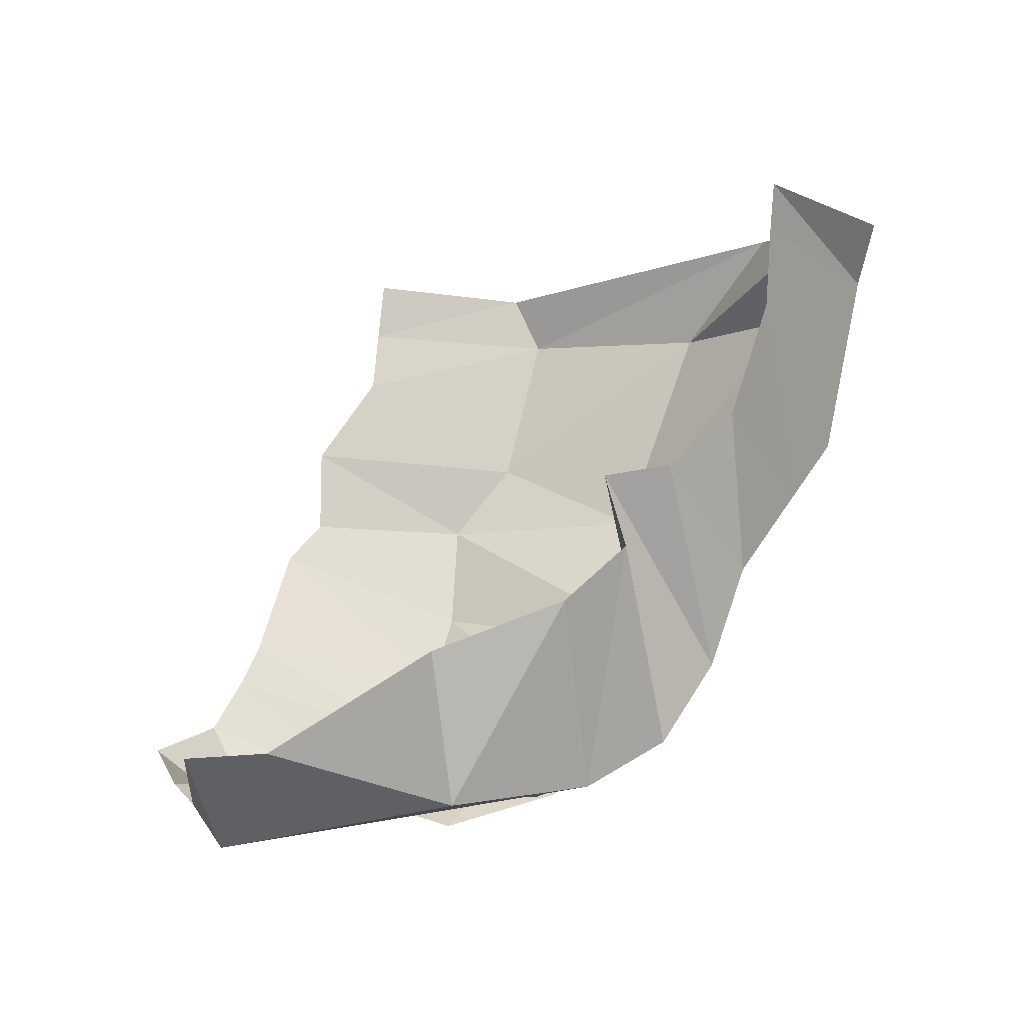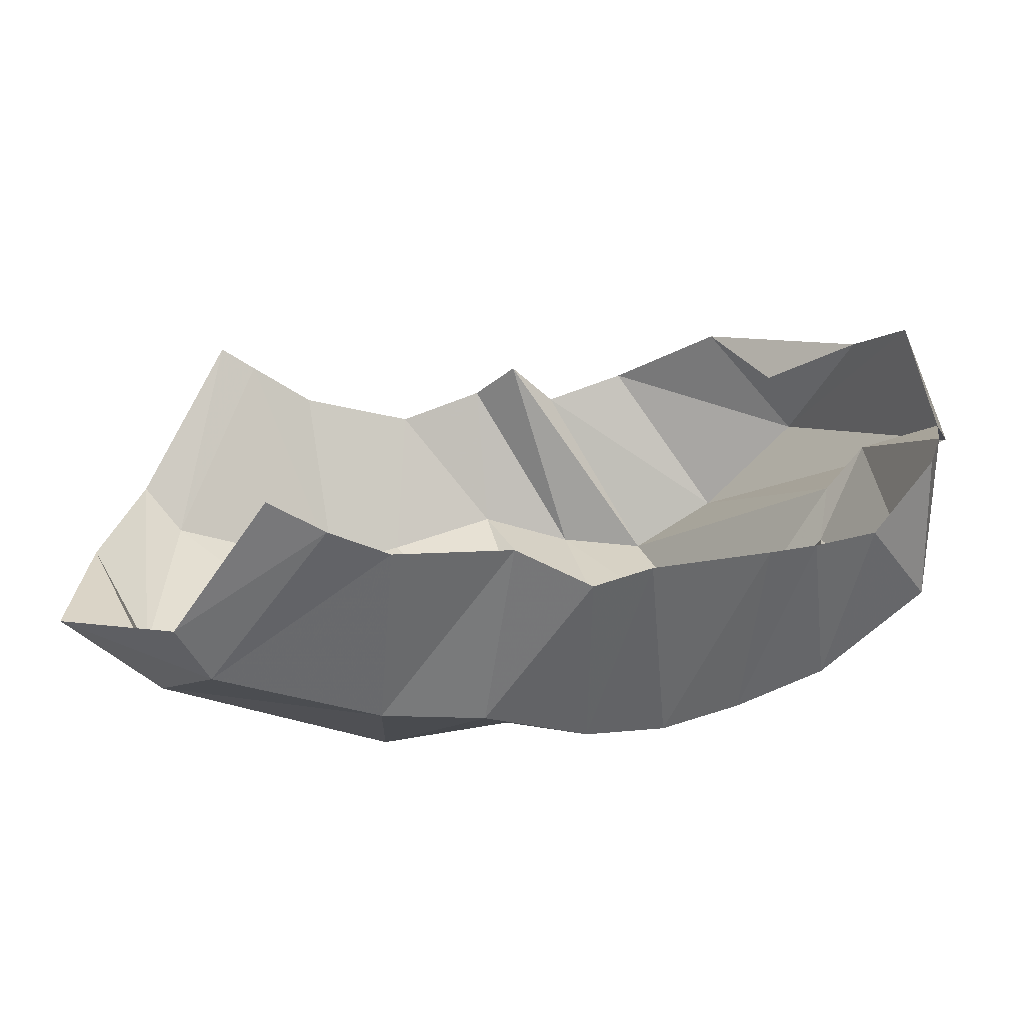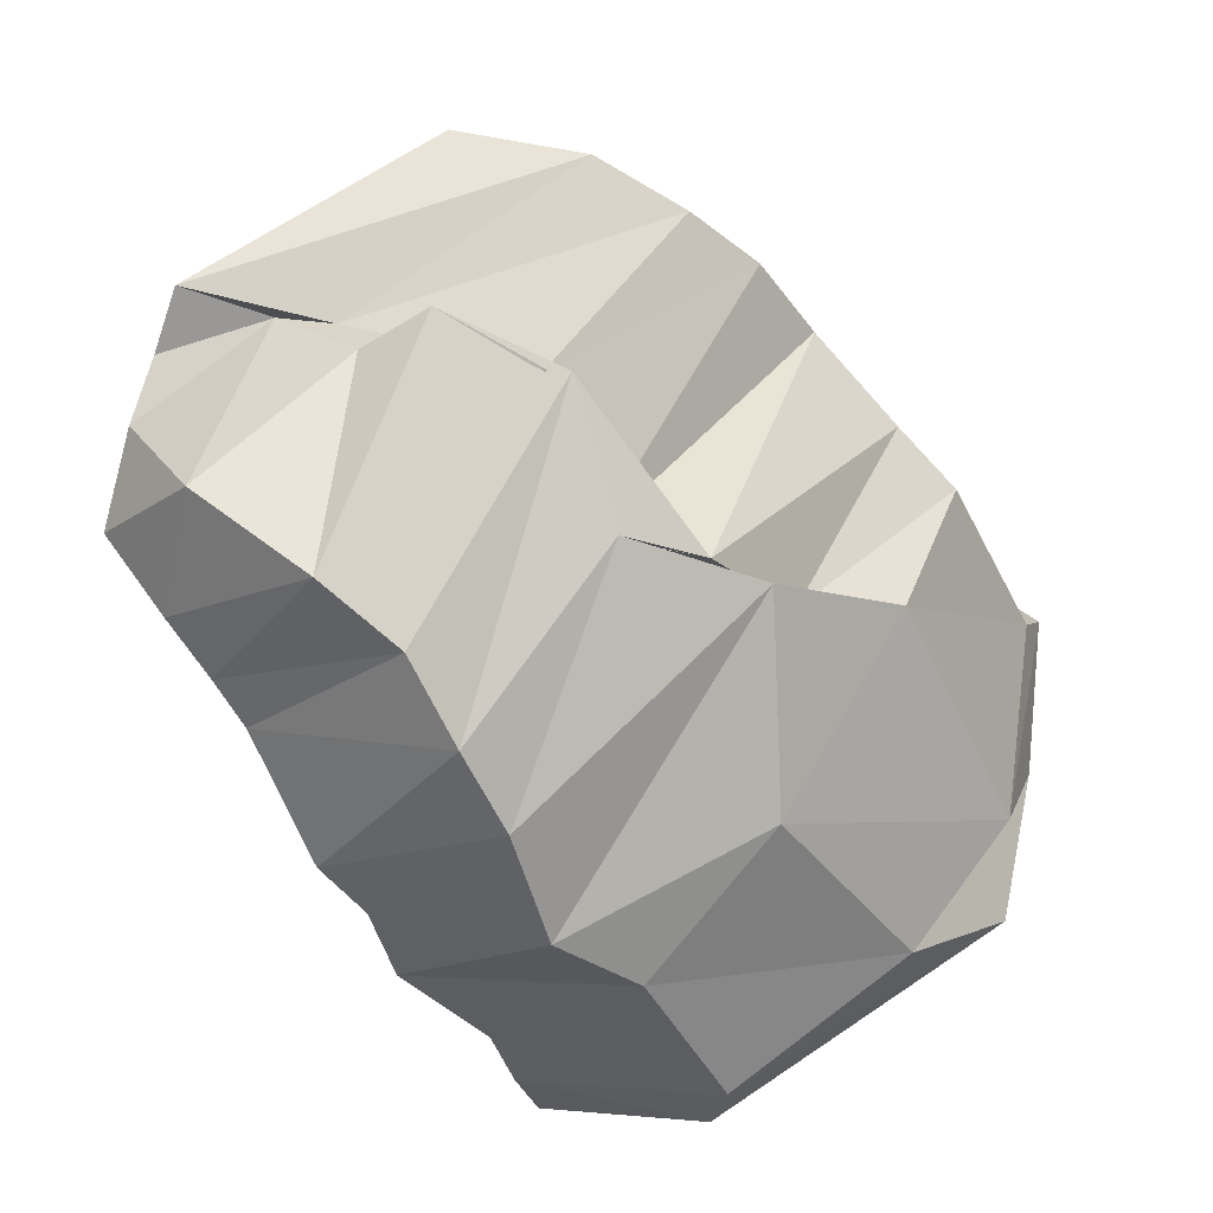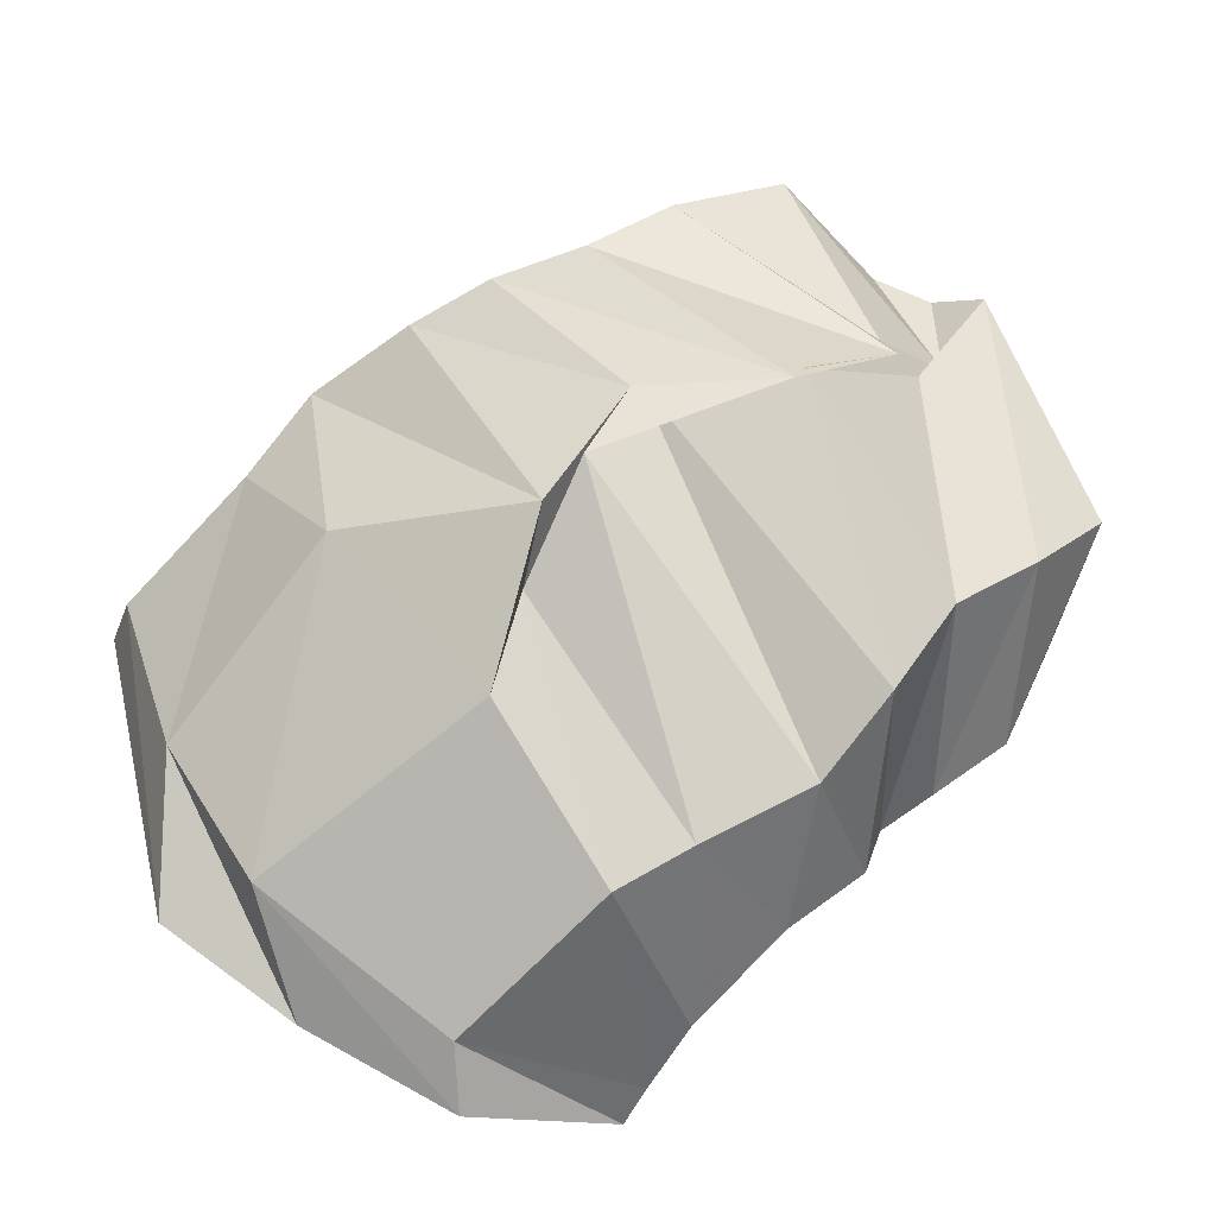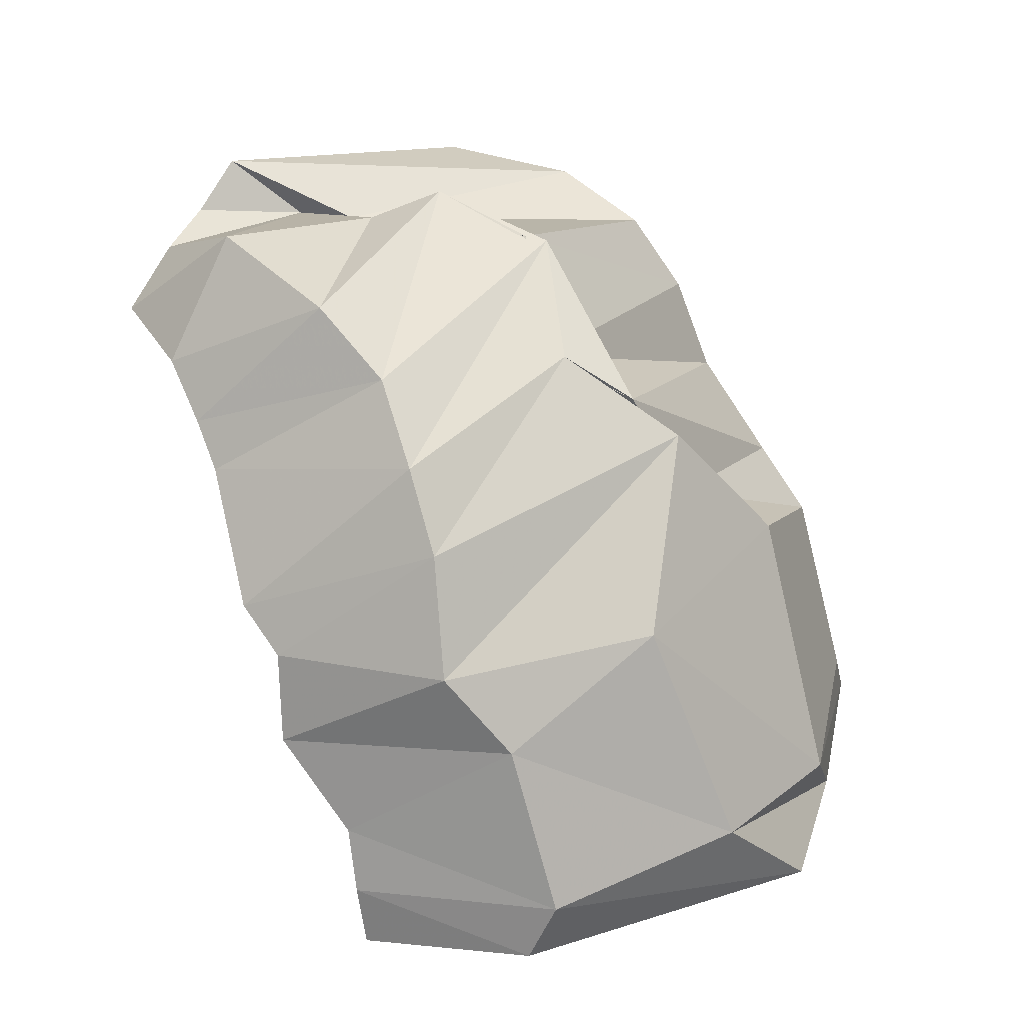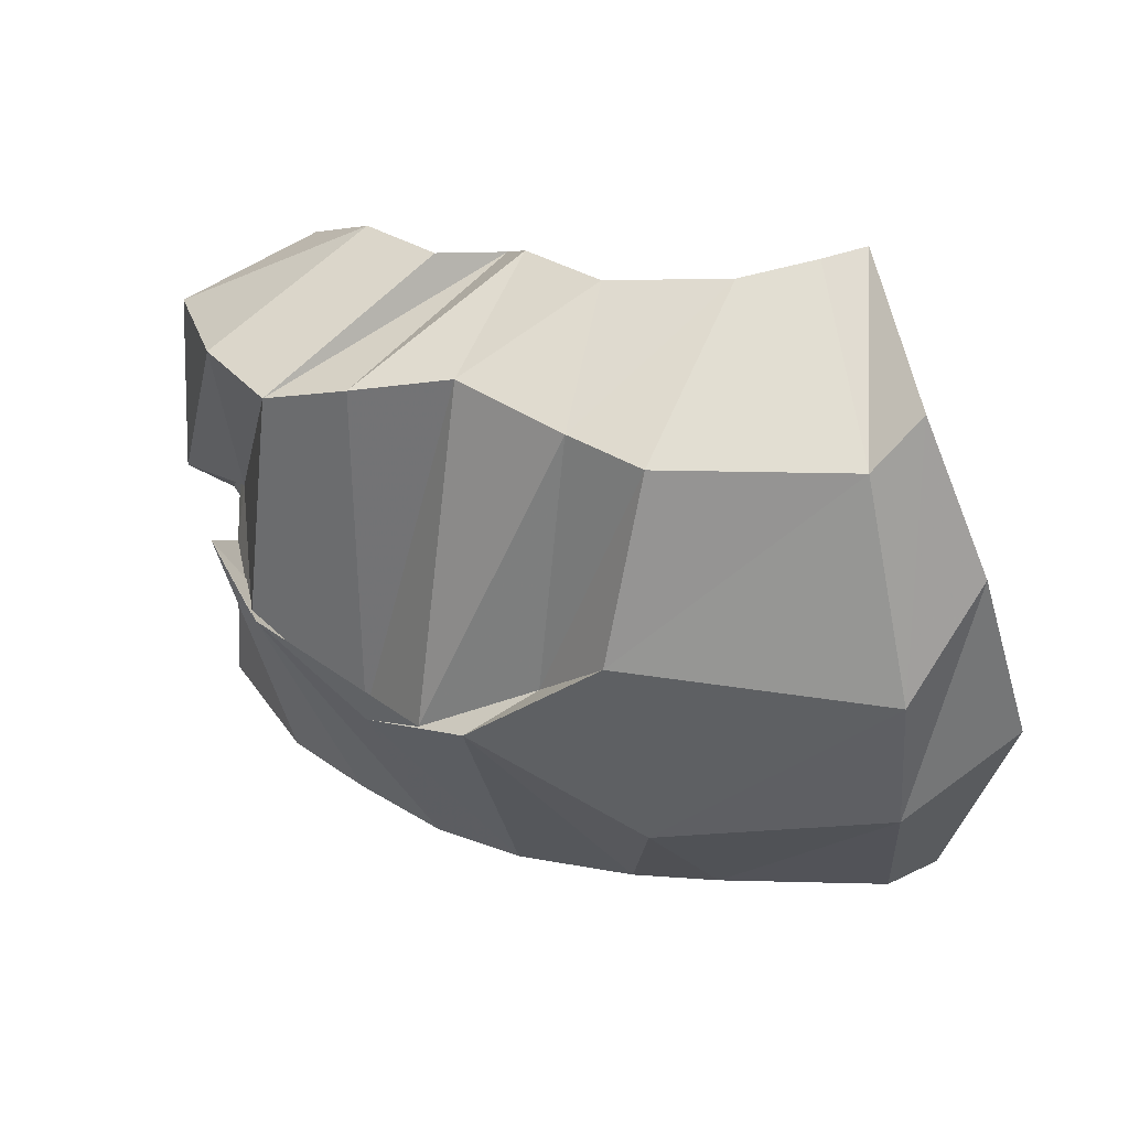
<metadata>
{"format":"obj","ext":"obj","renderer":"f3d","projection":"perspective","resolution":1024,"background":"white","views":[{"elev":72.0,"azim":104.3,"up":"+Y"},{"elev":-37.9,"azim":-20.3,"up":"+Y"},{"elev":-48.3,"azim":118.2,"up":"+Y"},{"elev":-75.5,"azim":46.2,"up":"+Z"},{"elev":-75.2,"azim":106.1,"up":"+Y"},{"elev":5.9,"azim":-171.6,"up":"+Y"}]}
</metadata>
<code>
v 146.7 31.45 183.9
v 162 28.46 181.7
v 178.4 28.35 178.9
v 205.5 30.4 187.9
v 227.6 29.41 182.2
v 240.9 34.6 187.4
v 273.4 48.59 186.2
v 285.8 53.06 187.5
v 301.4 59.29 190.2
v 314.8 78.74 199.8
v 136.3 19.66 143.3
v 148.5 15.61 132.9
v 191.5 15.31 132
v 214.8 13.61 142.3
v 243.9 18.91 136.3
v 265.1 25.3 136.4
v 286 36.11 137.7
v 306 45.06 148.1
v 327.3 62.66 167.5
v 325.5 98.16 188.8
v 118 66.09 70.82
v 145.1 41.42 85.64
v 204.9 34.67 91.1
v 246.4 61.75 71.47
v 274.4 61.16 94.01
v 300.9 85.17 90.87
v 319.2 102.4 115.3
v 317.7 100.8 134.6
v 322.4 120.3 155
v 331.5 111.4 179.9
v 126.8 101.7 56.49
v 144 72.53 58.11
v 211.2 80.47 54.47
v 228.7 72.59 73.86
v 258.7 62.16 80.19
v 275.8 62.42 99.05
v 303.5 86.15 95.92
v 317.8 114.6 141.2
v 341.4 118.1 168.6
v 326.3 145.8 179
v 140.5 138.4 43.5
v 152.4 125.7 43.64
v 200.5 126.1 41.99
v 218.9 133.3 48.26
v 245.1 145.1 57.01
v 270.4 142.3 59.06
v 292 140.2 66.31
v 309.6 150.7 81.73
v 324.3 163 111.3
v 322 156.8 158
v 153.8 174.7 72.24
v 164.4 171.9 70.48
v 183.1 167.5 66.96
v 213.6 167.1 68.93
v 232.9 174.2 80.69
v 239.5 174.2 95.3
v 255.3 173.8 86.23
v 273.9 180.6 96.81
v 293.4 180 124
v 306.8 159.7 133.1
g foo
f 1 11 2
f 11 12 2
f 2 12 3
f 12 13 3
f 3 13 4
f 13 14 4
f 4 14 5
f 14 15 5
f 5 15 6
f 15 16 6
f 6 16 7
f 16 17 7
f 7 17 8
f 17 18 8
f 8 18 9
f 18 19 9
f 9 19 10
f 19 20 10
f 11 21 12
f 21 22 12
f 12 22 13
f 22 23 13
f 13 23 14
f 23 24 14
f 14 24 15
f 24 25 15
f 15 25 16
f 25 26 16
f 16 26 17
f 26 27 17
f 17 27 18
f 27 28 18
f 18 28 19
f 28 29 19
f 19 29 20
f 29 30 20
f 21 31 22
f 31 32 22
f 22 32 23
f 32 33 23
f 23 33 24
f 33 34 24
f 24 34 25
f 34 35 25
f 25 35 26
f 35 36 26
f 26 36 27
f 36 37 27
f 27 37 28
f 37 38 28
f 28 38 29
f 38 39 29
f 29 39 30
f 39 40 30
f 31 41 32
f 41 42 32
f 32 42 33
f 42 43 33
f 33 43 34
f 43 44 34
f 34 44 35
f 44 45 35
f 35 45 36
f 45 46 36
f 36 46 37
f 46 47 37
f 37 47 38
f 47 48 38
f 38 48 39
f 48 49 39
f 39 49 40
f 49 50 40
f 41 51 42
f 51 52 42
f 42 52 43
f 52 53 43
f 43 53 44
f 53 54 44
f 44 54 45
f 54 55 45
f 45 55 46
f 55 56 46
f 46 56 47
f 56 57 47
f 47 57 48
f 57 58 48
f 48 58 49
f 58 59 49
f 49 59 50
f 59 60 50
g

</code>
